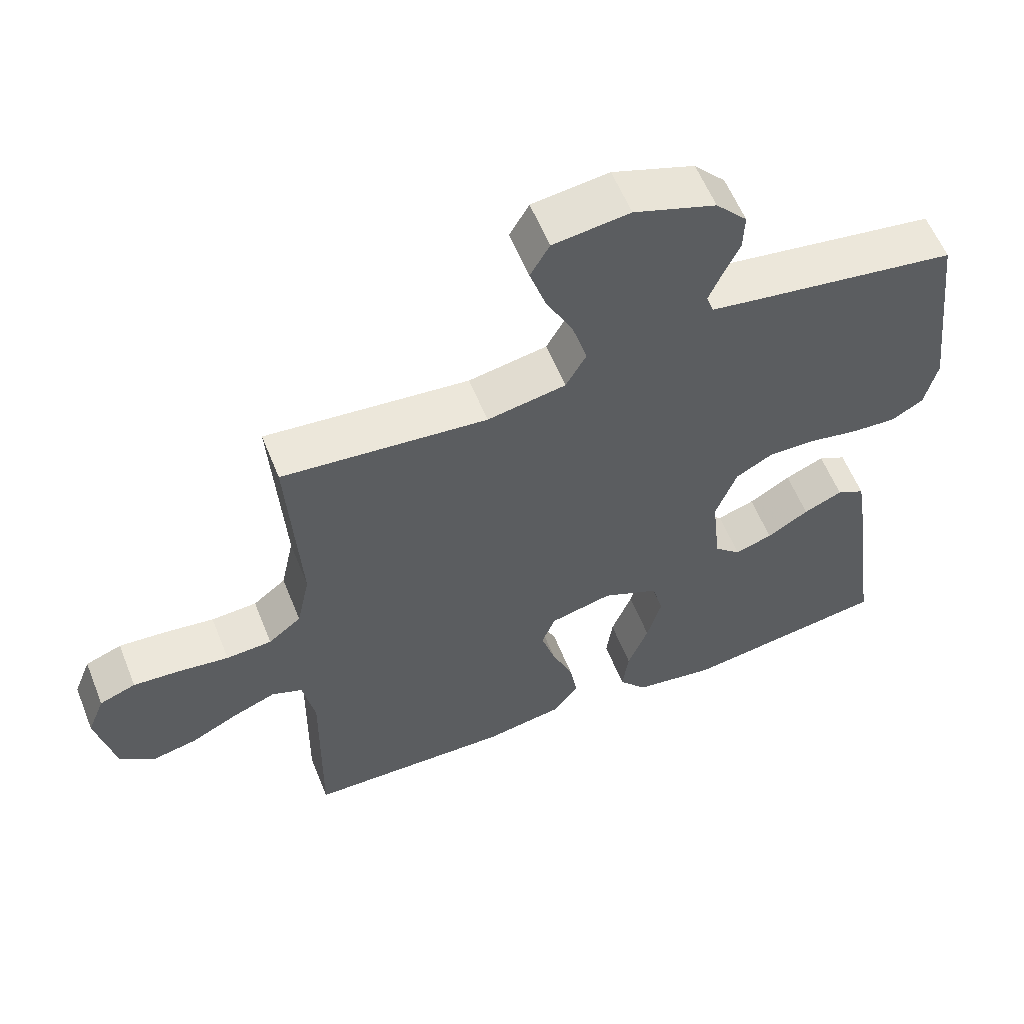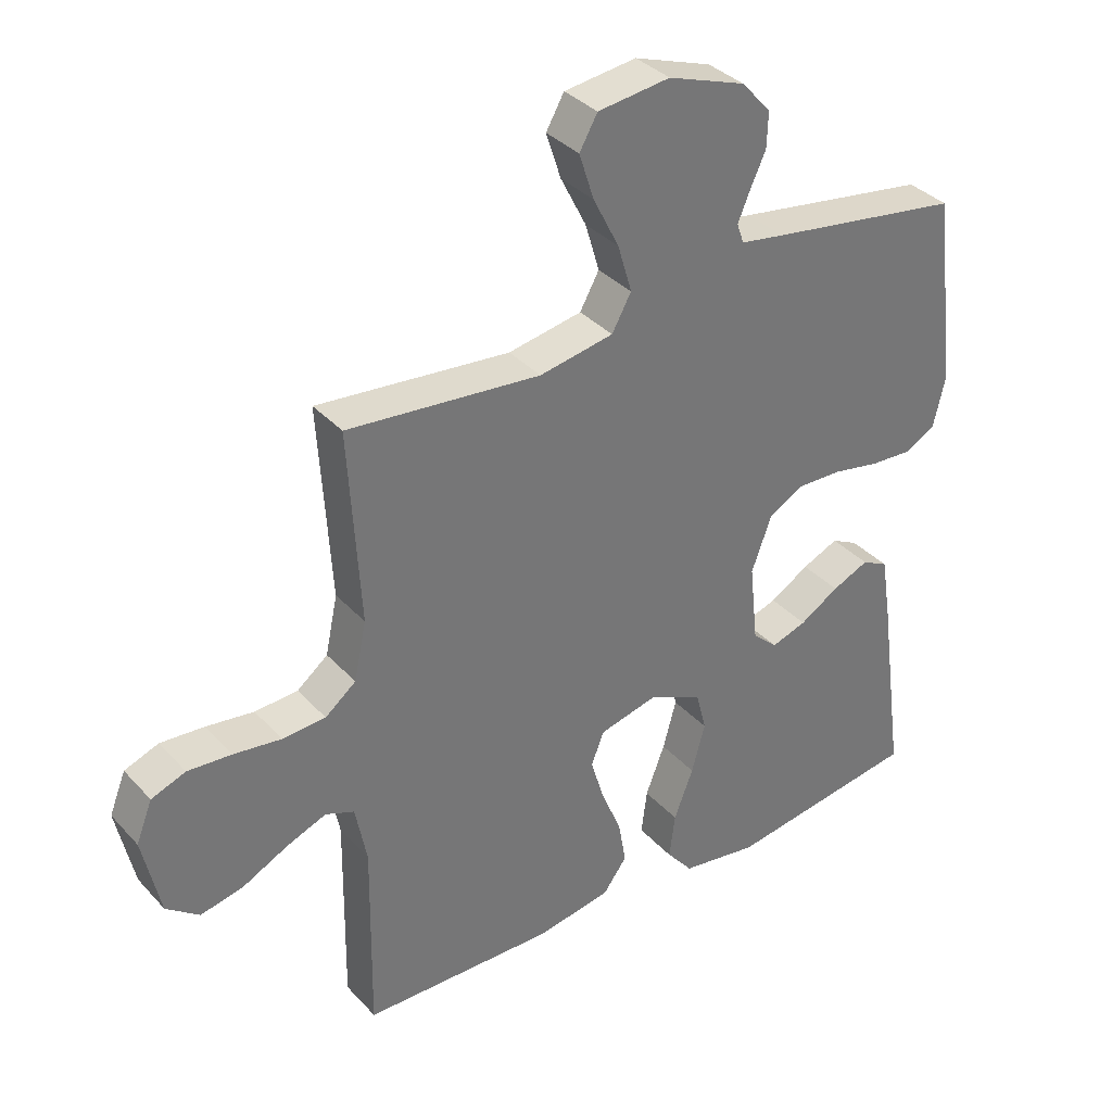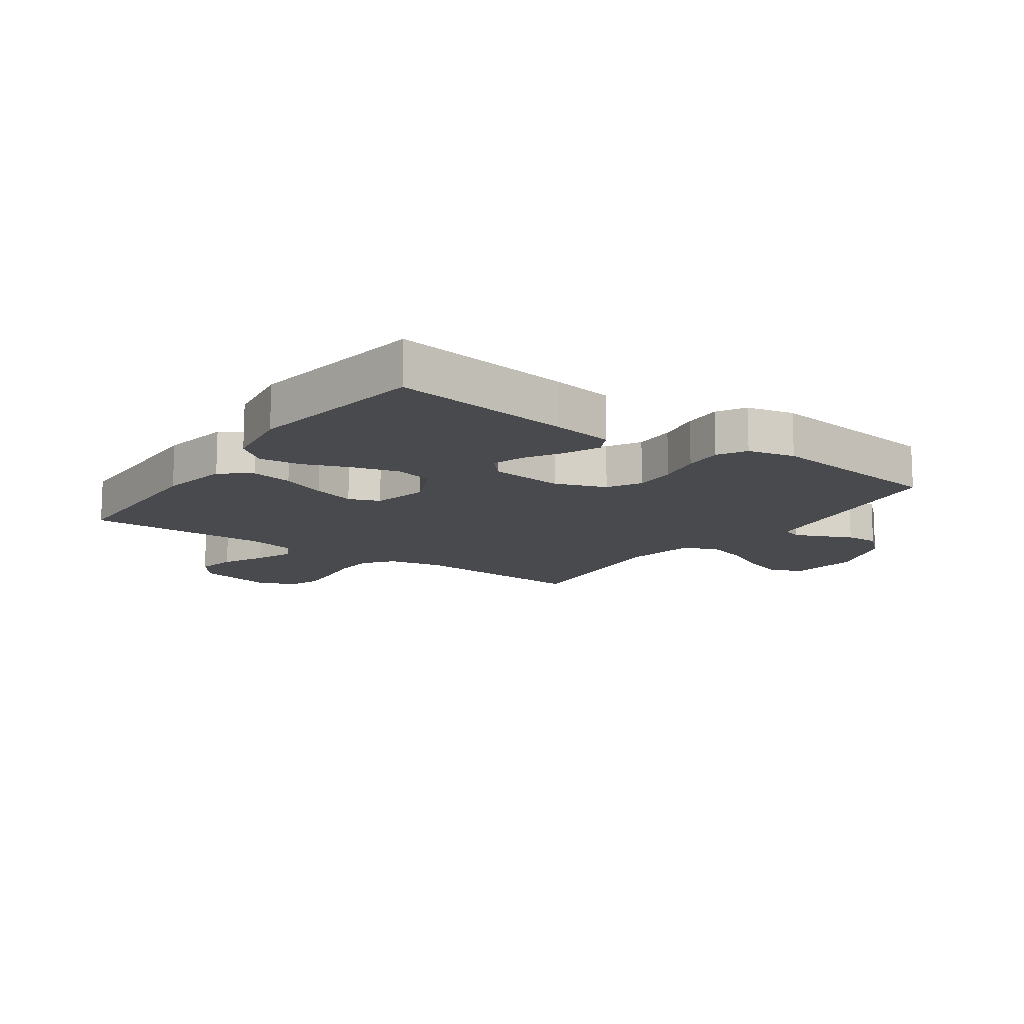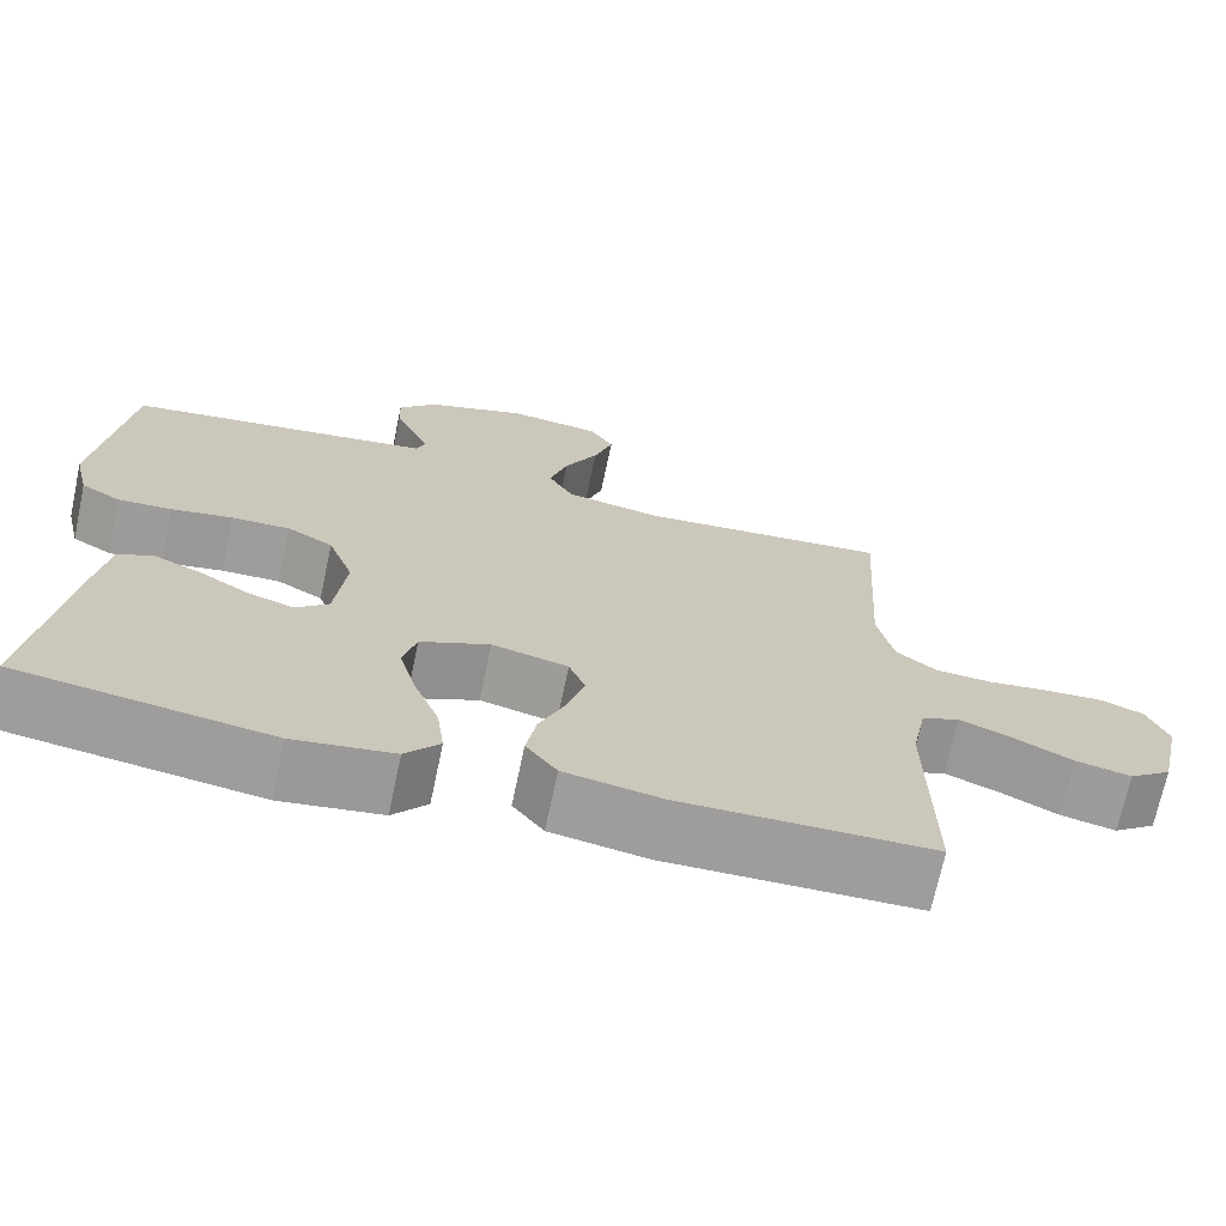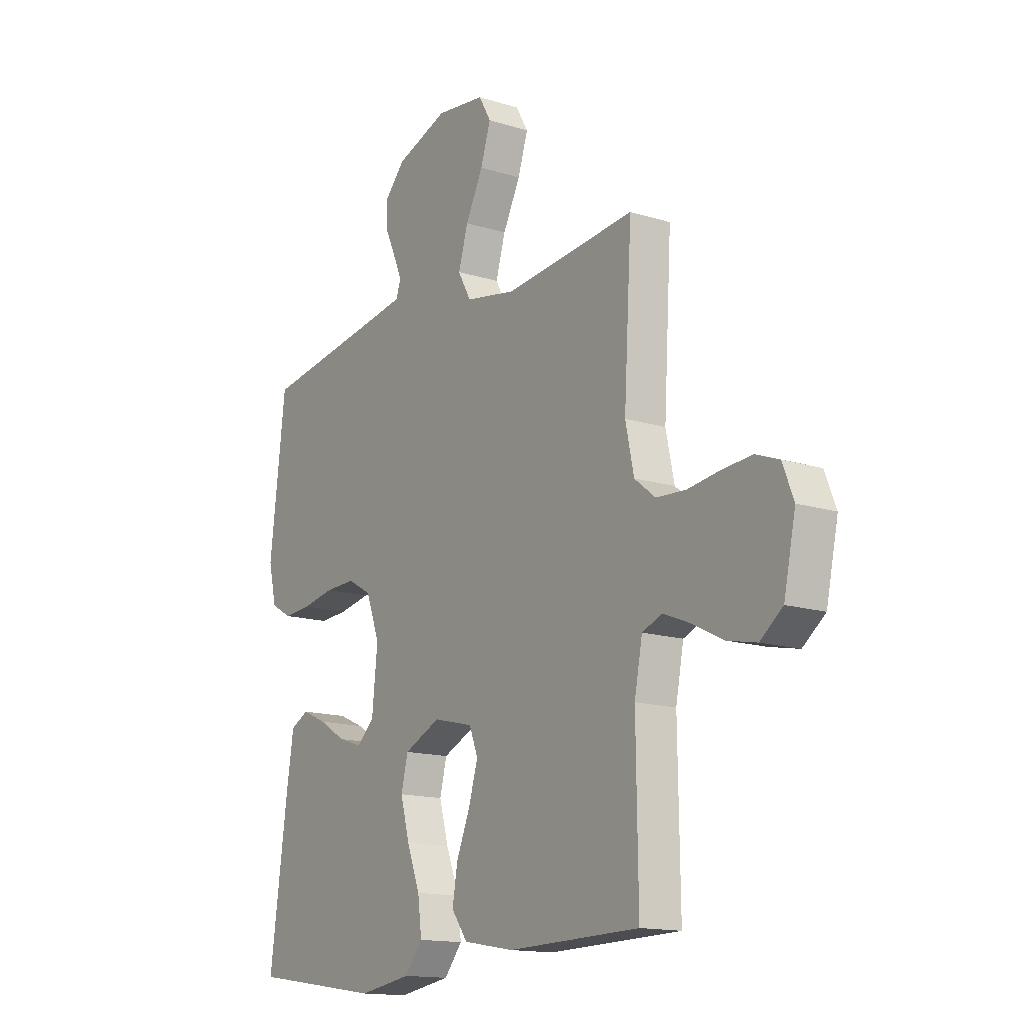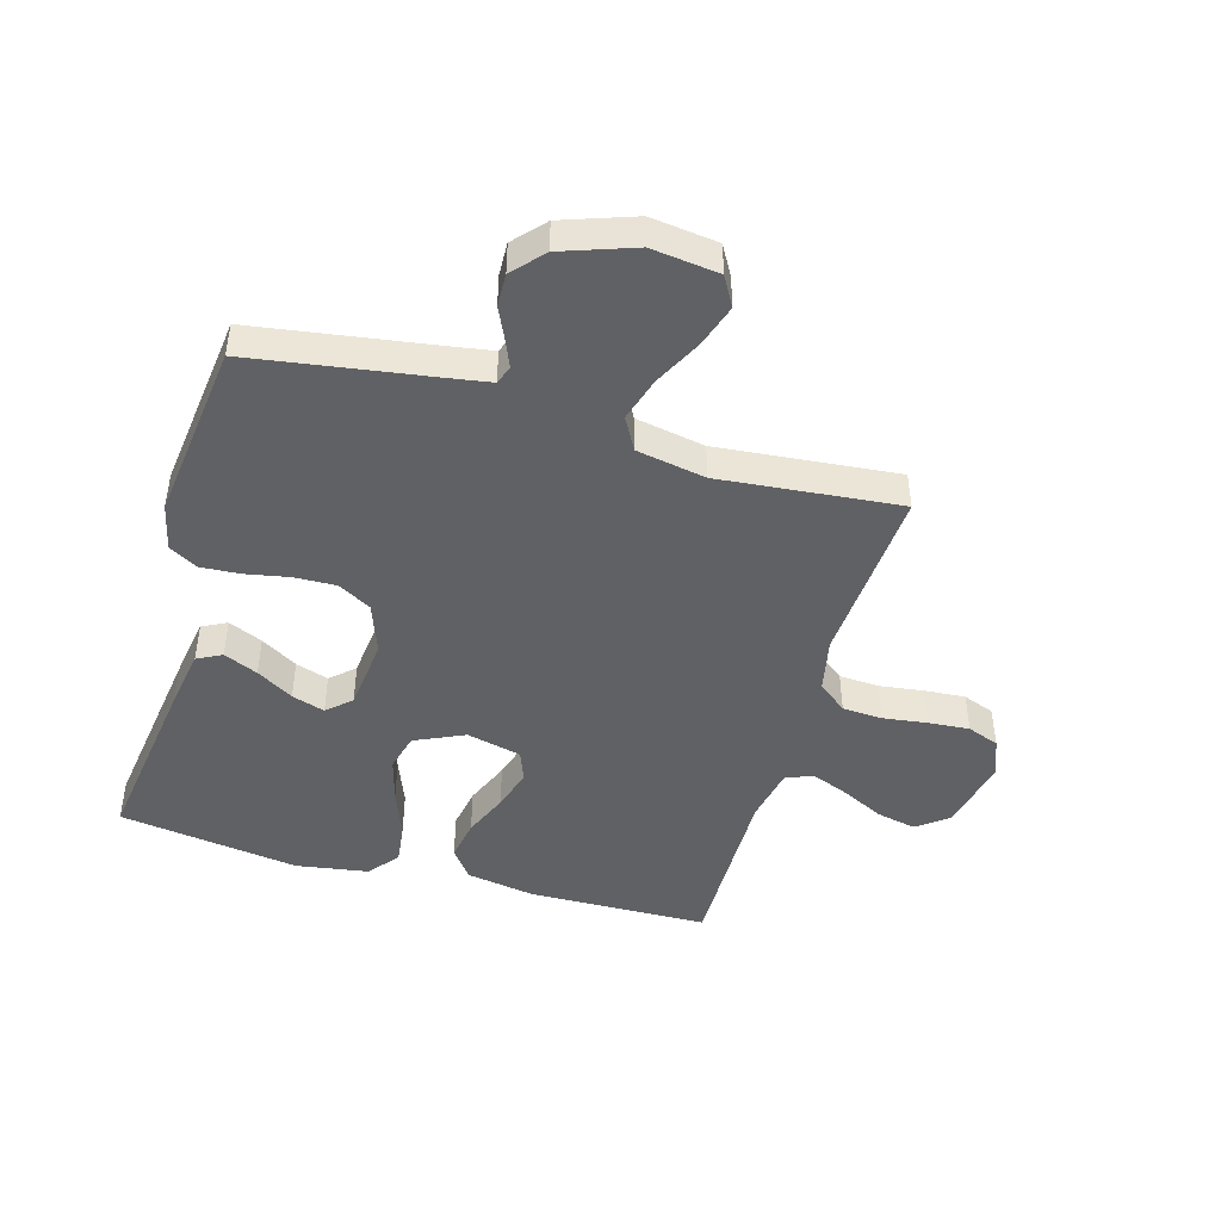
<metadata>
{"format":"obj","ext":"obj","renderer":"f3d","projection":"perspective","resolution":1024,"background":"white","views":[{"elev":58.6,"azim":158.2,"up":"+Z"},{"elev":35.4,"azim":143.9,"up":"+Z"},{"elev":-13.3,"azim":-125.2,"up":"+Y"},{"elev":-70.6,"azim":-12.0,"up":"+Z"},{"elev":-14.8,"azim":56.0,"up":"+Z"},{"elev":-45.5,"azim":-16.1,"up":"+Y"}]}
</metadata>
<code>
v -0.5 0.07 -0.5
v -0.459 0.07 -0.2
v -0.443 0.07 -0.099
v -0.402 0.07 -0.078
v -0.345 0.07 -0.103
v -0.284 0.07 -0.14
v -0.229 0.07 -0.158
v -0.19 0.07 -0.122
v -0.177 0.07 0
v -0.208 0.07 0.084
v -0.263 0.07 0.115
v -0.333 0.07 0.113
v -0.406 0.07 0.099
v -0.471 0.07 0.095
v -0.518 0.07 0.122
v -0.536 0.07 0.2
v -0.5 0.07 0.5
v -0.2 0.07 0.546
v -0.132 0.07 0.557
v -0.121 0.07 0.588
v -0.14 0.07 0.633
v -0.164 0.07 0.685
v -0.166 0.07 0.74
v -0.12 0.07 0.791
v 0 0.07 0.833
v 0.112 0.07 0.819
v 0.14 0.07 0.77
v 0.117 0.07 0.699
v 0.077 0.07 0.62
v 0.055 0.07 0.546
v 0.085 0.07 0.492
v 0.2 0.07 0.471
v 0.5 0.07 0.5
v 0.482 0.07 0.2
v 0.501 0.07 0.11
v 0.549 0.07 0.072
v 0.616 0.07 0.068
v 0.69 0.07 0.078
v 0.758 0.07 0.083
v 0.811 0.07 0.063
v 0.836 0.07 0
v 0.809 0.07 -0.125
v 0.758 0.07 -0.164
v 0.692 0.07 -0.15
v 0.622 0.07 -0.115
v 0.559 0.07 -0.09
v 0.514 0.07 -0.108
v 0.496 0.07 -0.2
v 0.5 0.07 -0.5
v 0.2 0.07 -0.507
v 0.084 0.07 -0.487
v 0.047 0.07 -0.437
v 0.059 0.07 -0.368
v 0.09 0.07 -0.293
v 0.111 0.07 -0.223
v 0.091 0.07 -0.172
v 0 0.07 -0.15
v -0.083 0.07 -0.188
v -0.099 0.07 -0.251
v -0.078 0.07 -0.327
v -0.048 0.07 -0.405
v -0.039 0.07 -0.475
v -0.08 0.07 -0.525
v -0.2 0.07 -0.544
v -0.5 0 -0.5
v -0.459 0 -0.2
v -0.443 0 -0.099
v -0.402 0 -0.078
v -0.345 0 -0.103
v -0.284 0 -0.14
v -0.229 0 -0.158
v -0.19 0 -0.122
v -0.177 0 0
v -0.208 0 0.084
v -0.263 0 0.115
v -0.333 0 0.113
v -0.406 0 0.099
v -0.471 0 0.095
v -0.518 0 0.122
v -0.536 0 0.2
v -0.5 0 0.5
v -0.2 0 0.546
v -0.132 0 0.557
v -0.121 0 0.588
v -0.14 0 0.633
v -0.164 0 0.685
v -0.166 0 0.74
v -0.12 0 0.791
v 0 0 0.833
v 0.112 0 0.819
v 0.14 0 0.77
v 0.117 0 0.699
v 0.077 0 0.62
v 0.055 0 0.546
v 0.085 0 0.492
v 0.2 0 0.471
v 0.5 0 0.5
v 0.482 0 0.2
v 0.501 0 0.11
v 0.549 0 0.072
v 0.616 0 0.068
v 0.69 0 0.078
v 0.758 0 0.083
v 0.811 0 0.063
v 0.836 0 0
v 0.809 0 -0.125
v 0.758 0 -0.164
v 0.692 0 -0.15
v 0.622 0 -0.115
v 0.559 0 -0.09
v 0.514 0 -0.108
v 0.496 0 -0.2
v 0.5 0 -0.5
v 0.2 0 -0.507
v 0.084 0 -0.487
v 0.047 0 -0.437
v 0.059 0 -0.368
v 0.09 0 -0.293
v 0.111 0 -0.223
v 0.091 0 -0.172
v 0 0 -0.15
v -0.083 0 -0.188
v -0.099 0 -0.251
v -0.078 0 -0.327
v -0.048 0 -0.405
v -0.039 0 -0.475
v -0.08 0 -0.525
v -0.2 0 -0.544
f 60 61 62 63
f 59 60 63 64
f 58 59 64 1
f 51 52 53 54
f 51 54 55
f 48 49 50 51
f 47 48 51 55
f 46 47 55 56
f 42 43 44 45
f 42 45 46
f 41 42 46
f 37 38 39 40
f 37 40 41 46
f 32 33 34
f 31 32 34 35
f 26 27 28 29
f 26 29 30
f 25 26 30
f 24 25 30
f 21 22 23 24
f 20 21 24 30
f 19 20 30 31
f 15 16 17 18
f 12 13 14 15
f 11 12 15 18
f 10 11 18 19
f 3 4 5 6
f 3 6 7
f 2 3 7
f 58 1 2 7
f 57 58 7 8
f 37 46 56 57
f 36 37 57 8
f 35 36 8 9
f 19 31 35
f 9 10 19 35
f 127 126 125 124
f 128 127 124 123
f 65 128 123 122
f 118 117 116 115
f 119 118 115
f 115 114 113 112
f 119 115 112 111
f 120 119 111 110
f 109 108 107 106
f 110 109 106
f 110 106 105
f 104 103 102 101
f 110 105 104 101
f 98 97 96
f 99 98 96 95
f 93 92 91 90
f 94 93 90
f 94 90 89
f 94 89 88
f 88 87 86 85
f 94 88 85 84
f 95 94 84 83
f 82 81 80 79
f 79 78 77 76
f 82 79 76 75
f 83 82 75 74
f 70 69 68 67
f 71 70 67
f 71 67 66
f 71 66 65 122
f 72 71 122 121
f 121 120 110 101
f 72 121 101 100
f 73 72 100 99
f 99 95 83
f 99 83 74 73
f 1 65 66 2
f 2 66 67 3
f 3 67 68 4
f 4 68 69 5
f 5 69 70 6
f 6 70 71 7
f 7 71 72 8
f 8 72 73 9
f 9 73 74 10
f 10 74 75 11
f 11 75 76 12
f 12 76 77 13
f 13 77 78 14
f 14 78 79 15
f 15 79 80 16
f 16 80 81 17
f 17 81 82 18
f 18 82 83 19
f 19 83 84 20
f 20 84 85 21
f 21 85 86 22
f 22 86 87 23
f 23 87 88 24
f 24 88 89 25
f 25 89 90 26
f 26 90 91 27
f 27 91 92 28
f 28 92 93 29
f 29 93 94 30
f 30 94 95 31
f 31 95 96 32
f 32 96 97 33
f 33 97 98 34
f 34 98 99 35
f 35 99 100 36
f 36 100 101 37
f 37 101 102 38
f 38 102 103 39
f 39 103 104 40
f 40 104 105 41
f 41 105 106 42
f 42 106 107 43
f 43 107 108 44
f 44 108 109 45
f 45 109 110 46
f 46 110 111 47
f 47 111 112 48
f 48 112 113 49
f 49 113 114 50
f 50 114 115 51
f 51 115 116 52
f 52 116 117 53
f 53 117 118 54
f 54 118 119 55
f 55 119 120 56
f 56 120 121 57
f 57 121 122 58
f 58 122 123 59
f 59 123 124 60
f 60 124 125 61
f 61 125 126 62
f 62 126 127 63
f 63 127 128 64
f 64 128 65 1

</code>
